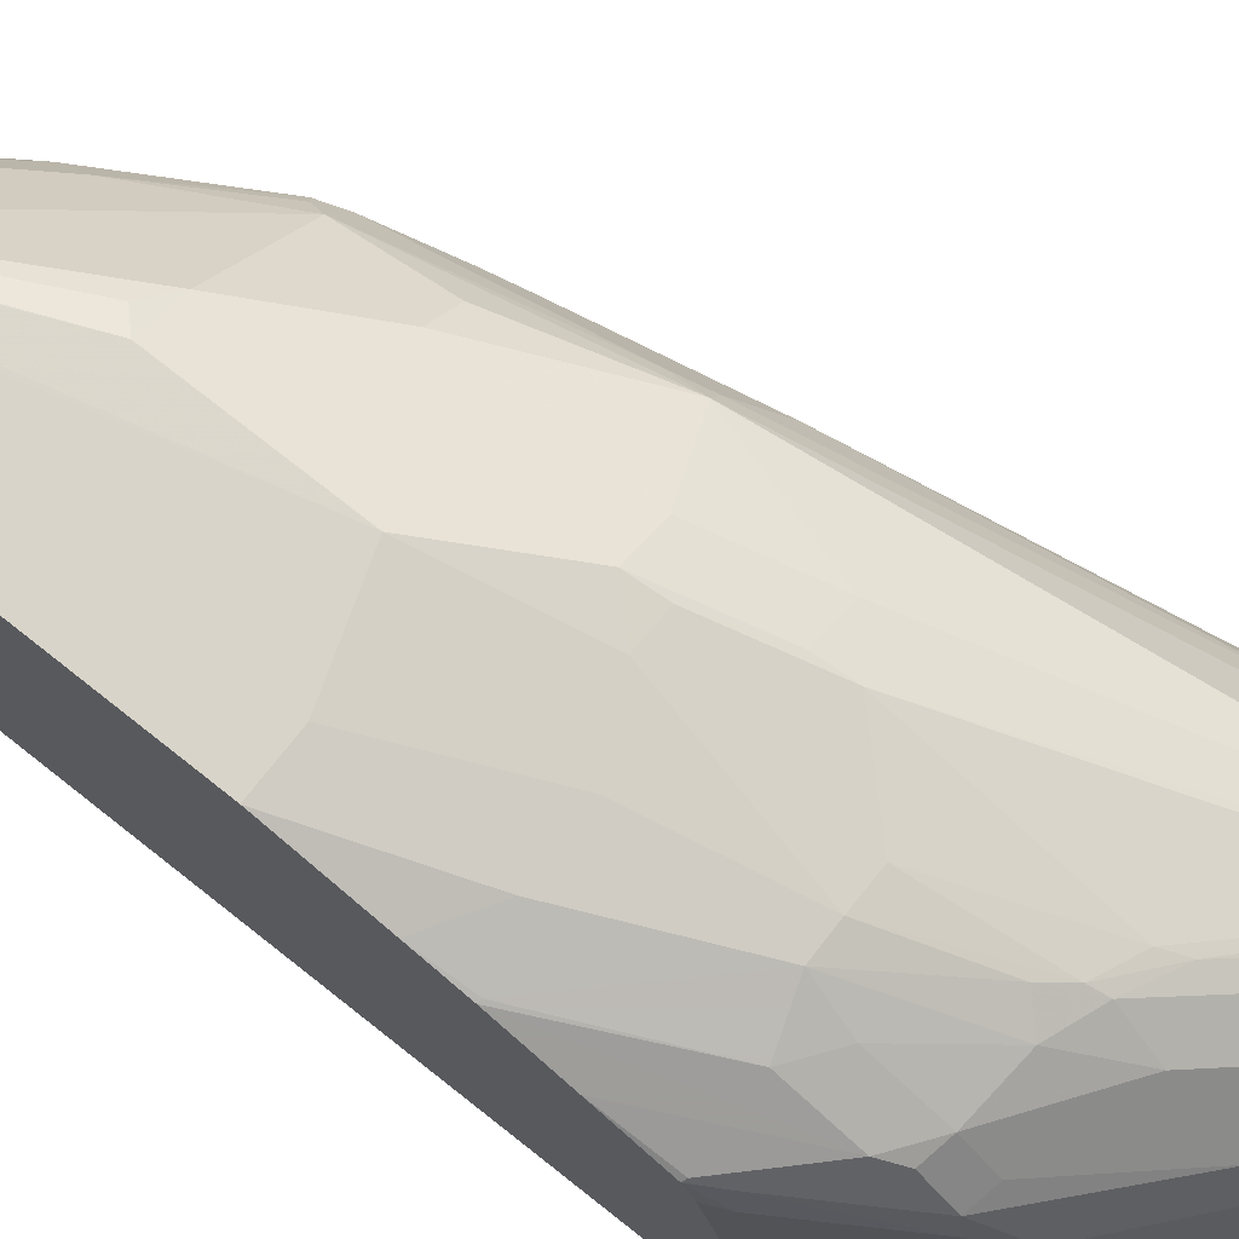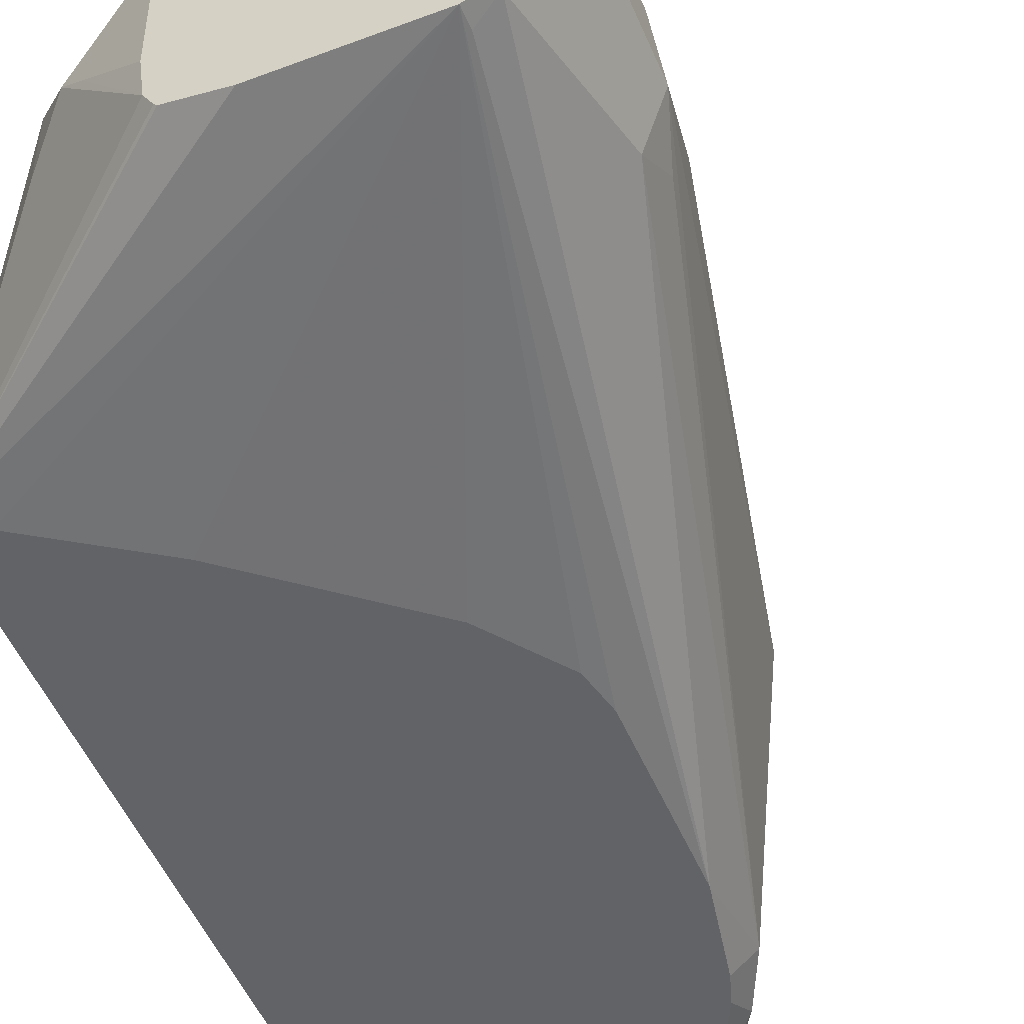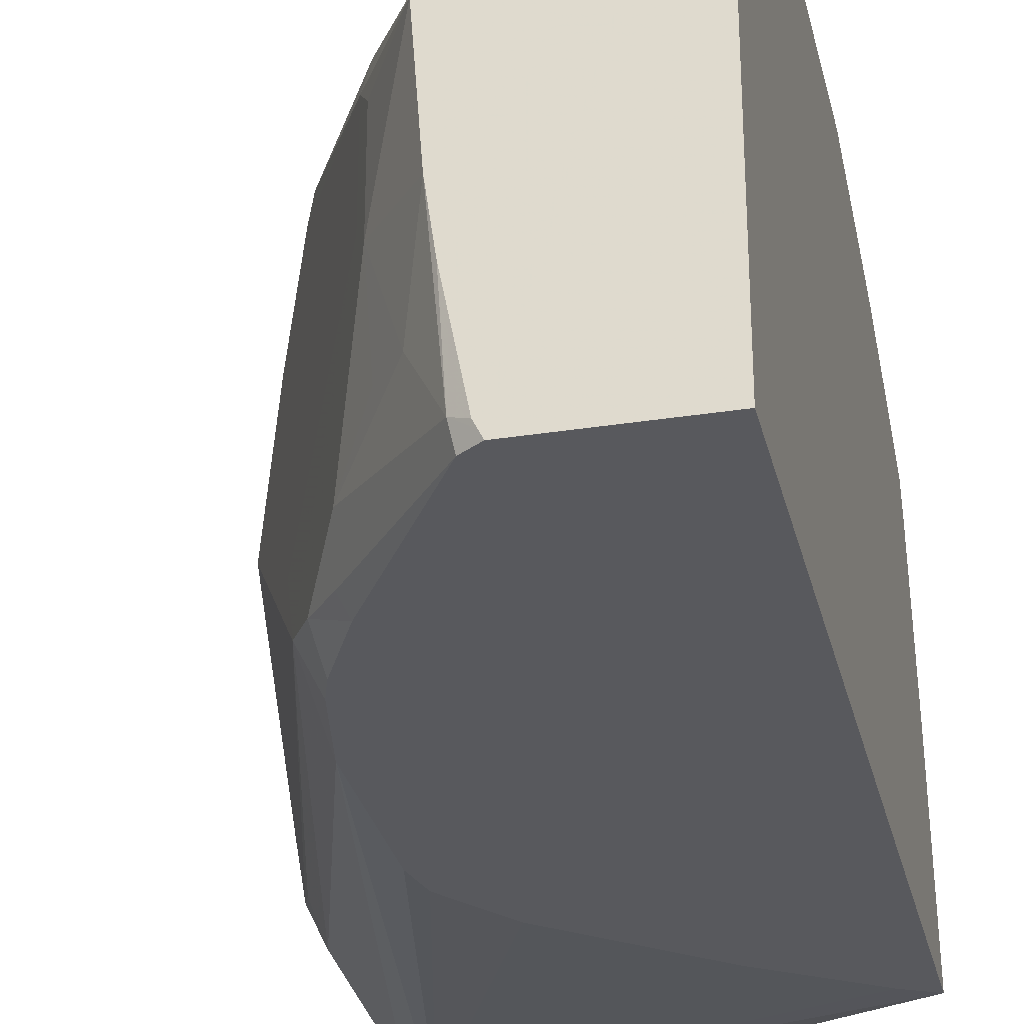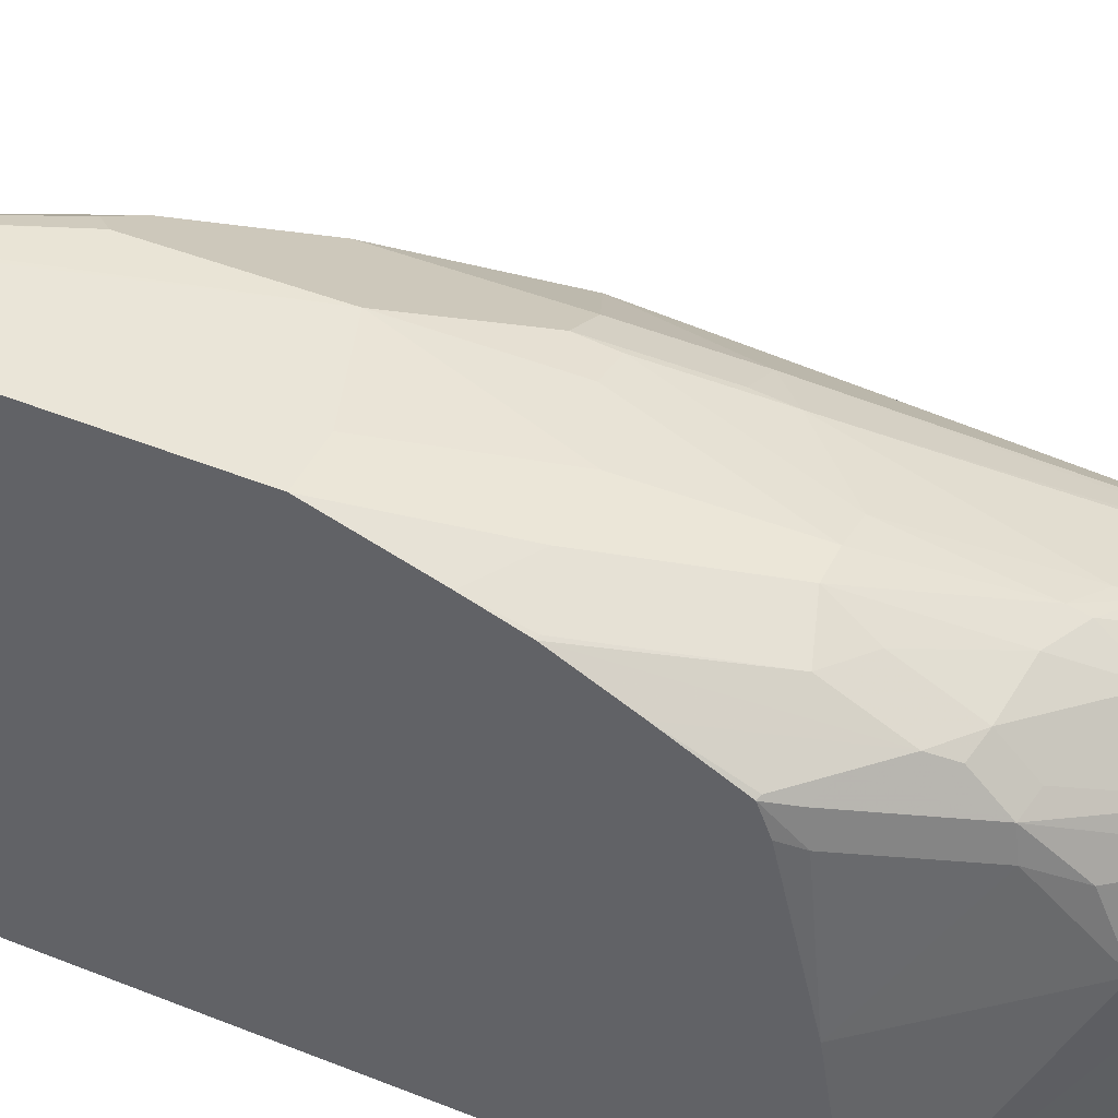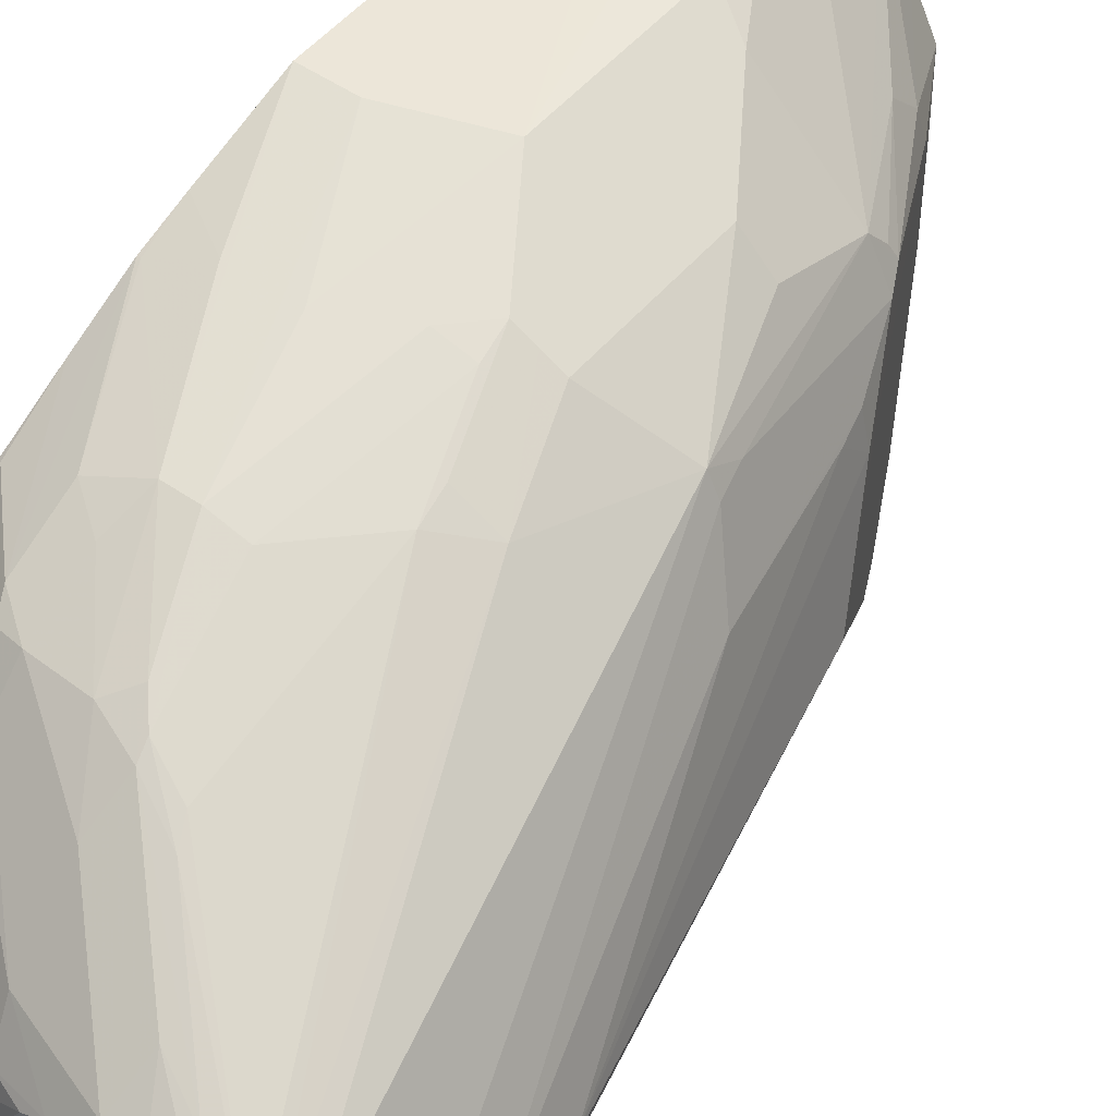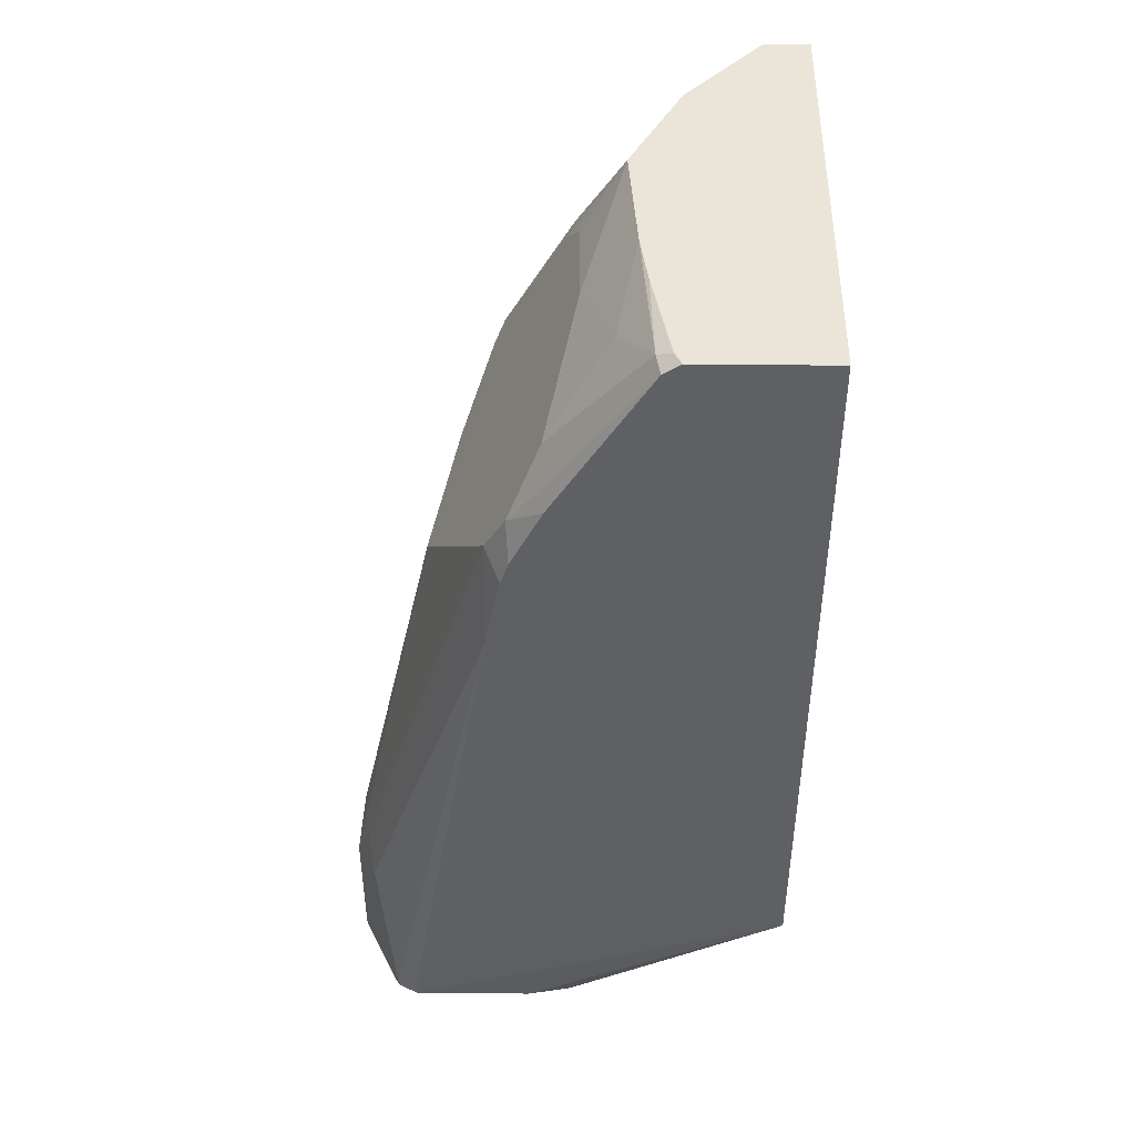
<metadata>
{"format":"obj","ext":"obj","renderer":"f3d","projection":"perspective","resolution":1024,"background":"white","views":[{"elev":75.2,"azim":-51.8,"up":"+Z"},{"elev":-50.9,"azim":22.5,"up":"+Z"},{"elev":-30.0,"azim":-167.0,"up":"+Z"},{"elev":44.5,"azim":-65.0,"up":"+Z"},{"elev":49.1,"azim":37.8,"up":"+Z"},{"elev":45.3,"azim":-179.3,"up":"+Y"}]}
</metadata>
<code>
v 0.1134 0.0521 0.3862
v 0.1352 0.07342 0.3862
v 0.1134 0.0855 0.3862
v 0.1134 0.04608 0.3862
v 0.1375 0.07727 0.3862
v 0.1844 -0.1076 0.3841
v 0.1358 0.0855 0.3862
v 0.1134 0.0855 0.1537
v 0.1134 -0.1229 0.3841
v 0.1383 -0.1229 0.3841
v 0.1844 -0.03074 0.3841
v 0.169 -0.1843 0.3687
v 0.1844 -0.2458 0.3533
v 0.1997 -0.169 0.3687
v 0.2151 -0.1536 0.3687
v 0.2049 -0.1076 0.3738
v 0.1741 0.0855 0.3431
v 0.192 -0.02305 0.3802
v 0.2049 -0.03074 0.3738
v 0.2509 -0.03074 0.3277
v 0.1134 -0.2889 0.1537
v 0.1791 0.0855 0.1537
v 0.1134 -0.169 0.3687
v 0.1383 -0.1843 0.3687
v 0.169 -0.2458 0.3533
v 0.2023 -0.2893 0.3354
v 0.2113 -0.2995 0.3303
v 0.2017 -0.2458 0.3495
v 0.217 -0.169 0.3649
v 0.2304 -0.1997 0.3533
v 0.2253 -0.1536 0.3636
v 0.177 0.0855 0.3373
v 0.2228 0.02304 0.3265
v 0.2228 0.03838 0.3111
v 0.2253 -0.07682 0.3636
v 0.2356 -0.07682 0.3585
v 0.2509 -0.07682 0.3431
v 0.2612 -0.03074 0.3073
v 0.256 -0.02051 0.3124
v 0.2535 -0.02305 0.3188
v 0.2714 -0.1383 0.3329
v 0.2727 -0.1229 0.3245
v 0.1177 -0.2868 0.1537
v 0.3073 -0.3769 0.169
v 0.2458 -0.3769 0.169
v 0.2233 -0.3769 0.173
v 0.2222 -0.3769 0.1742
v 0.2185 -0.3769 0.1806
v 0.1639 -0.3431 0.2202
v 0.1639 -0.3431 0.2509
v 0.1134 -0.2746 0.2439
v 0.1808 0.0855 0.1572
v 0.1875 0.07989 0.1537
v 0.1134 -0.1917 0.3606
v 0.1152 -0.192 0.361
v 0.146 -0.2535 0.3457
v 0.1639 -0.2663 0.3431
v 0.192 -0.2995 0.3303
v 0.2132 -0.3072 0.3265
v 0.2356 -0.3175 0.3175
v 0.2304 -0.3072 0.3226
v 0.2323 -0.2151 0.3495
v 0.2509 -0.1997 0.3431
v 0.2356 -0.1536 0.3585
v 0.1873 0.0855 0.3168
v 0.2253 0.04096 0.297
v 0.1997 0.0855 0.2919
v 0.2919 -0.1536 0.2919
v 0.2727 -0.06148 0.2938
v 0.2765 -0.06148 0.2765
v 0.2868 -0.08194 0.2356
v 0.2663 -0.04097 0.2714
v 0.2765 -0.1383 0.3226
v 0.3175 -0.3687 0.2714
v 0.3277 -0.3226 0.2509
v 0.3329 -0.3226 0.2407
v 0.1279 -0.2817 0.1537
v 0.3073 -0.3687 0.169
v 0.3144 -0.3769 0.1726
v 0.128 -0.2816 0.1537
v 0.1741 -0.251 0.1537
v 0.1741 -0.2509 0.1537
v 0.235 -0.2009 0.1537
v 0.2574 -0.171 0.1537
v 0.2612 -0.1537 0.1537
v 0.2162 -0.3769 0.1986
v 0.1895 -0.3636 0.2253
v 0.1793 -0.3584 0.2356
v 0.1818 -0.3559 0.2484
v 0.1665 -0.3406 0.2637
v 0.1613 -0.3303 0.2842
v 0.1485 -0.3124 0.297
v 0.1178 -0.2663 0.3124
v 0.1134 -0.2575 0.3168
v 0.1824 0.0855 0.1603
v 0.1895 0.08193 0.1639
v 0.2381 0.007645 0.1613
v 0.2343 0.003887 0.1537
v 0.1134 -0.2224 0.3453
v 0.146 -0.2842 0.3303
v 0.1639 -0.297 0.3277
v 0.21 -0.3277 0.3124
v 0.2592 -0.3533 0.2957
v 0.2816 -0.3636 0.2868
v 0.3083 -0.3769 0.2745
v 0.313 -0.3769 0.2721
v 0.2253 0.04096 0.2509
v 0.2202 0.05119 0.2868
v 0.2202 0.05119 0.2407
v 0.1954 0.0855 0.2348
v 0.2765 -0.07682 0.2919
v 0.338 -0.3226 0.2305
v 0.3329 -0.2765 0.2253
v 0.2919 -0.09222 0.2305
v 0.2612 -0.03074 0.169
v 0.2663 -0.04097 0.1946
v 0.3181 -0.3769 0.2691
v 0.3188 -0.3764 0.2689
v 0.3226 -0.3687 0.2612
v 0.3329 -0.3769 0.2407
v 0.3352 -0.3769 0.236
v 0.3175 -0.3738 0.1741
v 0.2612 -0.07696 0.1537
v 0.3175 -0.3769 0.1741
v 0.2162 -0.3769 0.2447
v 0.21 -0.3738 0.2509
v 0.1767 -0.3457 0.2689
v 0.1511 -0.3098 0.3098
v 0.2125 -0.3712 0.2637
v 0.1204 -0.2637 0.3252
v 0.1134 -0.2526 0.3294
v 0.1915 0.0855 0.2079
v 0.2049 0.06654 0.1946
v 0.2356 0.02046 0.1793
v 0.2509 -0.01028 0.1639
v 0.2497 -0.02685 0.1537
v 0.1152 -0.2535 0.3303
v 0.1306 -0.2688 0.3303
v 0.1511 -0.2944 0.3252
v 0.1639 -0.3124 0.3124
v 0.256 -0.3738 0.2817
v 0.2714 -0.3738 0.2817
v 0.291 -0.3769 0.2783
v 0.299 -0.3769 0.2765
v 0.2458 -5.72e-06 0.1844
v 0.2177 0.04861 0.1972
v 0.338 -0.3769 0.2305
v 0.338 -0.3072 0.2151
v 0.2612 -0.07682 0.1537
v 0.2535 -0.03839 0.1537
v 0.2535 -0.02305 0.1613
v 0.3303 -0.2842 0.2074
v 0.3277 -0.3021 0.1946
v 0.3186 -0.3769 0.2683
v 0.3277 -0.3769 0.2509
v 0.3267 -0.3769 0.1926
v 0.2284 -0.3769 0.2632
v 0.21 -0.3584 0.2817
v 0.2384 -0.3769 0.2686
v 0.2622 -0.3769 0.2754
v 0.2745 -0.3769 0.2785
v 0.338 -0.3769 0.2151
v 0.3329 -0.3124 0.2049
v 0.3329 -0.3769 0.2049
f 71 115 116
f 69 111 70
f 71 114 115
f 70 114 71
f 70 113 114
f 70 111 113
f 68 113 111
f 67 109 110
f 68 112 113
f 68 73 112
f 68 111 69
f 67 108 109
f 66 116 107
f 71 116 72
f 66 72 116
f 66 108 67
f 74 106 117
f 86 125 87
f 74 118 119
f 91 128 92
f 66 109 108
f 90 127 91
f 89 126 127
f 89 127 90
f 88 126 89
f 87 126 88
f 87 125 126
f 79 122 124
f 78 123 122
f 78 122 79
f 76 121 112
f 76 120 121
f 75 120 76
f 75 155 120
f 75 119 155
f 74 119 75
f 74 117 118
f 66 107 109
f 50 92 51
f 62 106 63
f 91 127 129
f 50 91 92
f 50 90 91
f 50 89 90
f 50 88 89
f 49 88 50
f 48 88 49
f 51 93 94
f 48 87 88
f 44 123 78
f 44 85 123
f 44 84 85
f 44 83 84
f 44 82 83
f 44 81 82
f 44 80 81
f 48 86 87
f 51 92 93
f 52 95 96
f 52 96 53
f 62 105 106
f 61 105 62
f 60 105 61
f 60 104 105
f 59 104 60
f 59 103 104
f 59 102 103
f 58 102 59
f 58 101 102
f 57 101 58
f 56 101 57
f 56 100 101
f 54 56 55
f 54 100 56
f 54 99 100
f 53 97 98
f 53 96 97
f 63 106 74
f 91 129 128
f 103 141 142
f 92 130 93
f 126 157 129
f 125 157 126
f 123 149 153
f 122 123 153
f 122 156 124
f 122 153 156
f 118 155 119
f 126 129 127
f 118 154 155
f 115 153 149
f 115 152 153
f 115 148 152
f 115 134 145
f 115 135 134
f 115 151 135
f 115 136 151
f 117 154 118
f 128 129 158
f 128 158 140
f 128 138 130
f 44 77 80
f 153 163 156
f 148 153 152
f 148 163 153
f 148 164 163
f 148 162 164
f 142 161 143
f 141 161 142
f 141 160 161
f 141 159 160
f 141 158 159
f 135 151 136
f 133 146 134
f 131 138 137
f 130 138 131
f 129 159 158
f 129 157 159
f 115 150 136
f 156 163 164
f 115 149 150
f 113 148 114
f 100 138 128
f 100 139 101
f 100 128 139
f 99 138 100
f 99 137 138
f 99 131 137
f 98 135 136
f 101 139 128
f 97 135 98
f 96 134 97
f 96 133 134
f 96 110 133
f 96 132 110
f 95 132 96
f 93 131 94
f 93 130 131
f 97 134 135
f 101 128 140
f 101 140 158
f 101 158 141
f 112 148 113
f 112 162 148
f 112 147 162
f 112 121 147
f 109 134 146
f 109 145 134
f 109 133 110
f 109 146 133
f 107 145 109
f 107 115 145
f 107 116 115
f 104 144 105
f 104 143 144
f 103 143 104
f 103 142 143
f 102 141 103
f 101 141 102
f 114 148 115
f 44 46 45
f 92 128 130
f 44 48 47
f 8 43 21
f 8 77 43
f 8 80 77
f 8 81 80
f 8 82 81
f 8 83 82
f 8 84 83
f 9 23 24
f 8 85 84
f 8 149 123
f 8 150 149
f 8 136 150
f 8 98 136
f 8 53 98
f 8 22 53
f 7 20 17
f 8 123 85
f 9 24 25
f 9 25 13
f 9 13 10
f 19 35 36
f 17 34 32
f 17 33 34
f 17 20 33
f 16 35 19
f 16 31 35
f 15 63 31
f 15 30 63
f 15 29 30
f 14 29 15
f 13 29 14
f 13 28 29
f 13 27 28
f 13 26 27
f 13 25 26
f 11 19 18
f 10 13 12
f 7 19 20
f 19 36 37
f 7 18 19
f 6 19 11
f 2 4 6
f 1 4 2
f 1 9 4
f 1 23 9
f 1 54 23
f 1 99 54
f 1 131 99
f 2 6 5
f 1 94 131
f 1 21 51
f 1 8 21
f 1 3 8
f 1 7 3
f 1 5 7
f 1 2 5
f 44 47 46
f 1 51 94
f 3 7 17
f 3 17 32
f 3 32 65
f 6 16 19
f 6 31 16
f 6 15 31
f 6 14 15
f 6 13 14
f 6 12 13
f 6 10 12
f 5 11 7
f 5 6 11
f 4 10 6
f 4 9 10
f 3 22 8
f 3 52 22
f 3 95 52
f 3 110 132
f 3 67 110
f 3 65 67
f 7 11 18
f 19 37 20
f 3 132 95
f 20 39 40
f 44 78 79
f 44 86 48
f 42 73 68
f 41 112 73
f 41 76 112
f 41 75 76
f 41 74 75
f 44 79 124
f 41 63 74
f 41 73 42
f 38 66 39
f 38 72 66
f 38 71 72
f 38 70 71
f 38 69 70
f 38 68 69
f 41 64 63
f 44 124 156
f 44 156 164
f 44 164 162
f 20 38 39
f 44 125 86
f 44 157 125
f 44 159 157
f 44 160 159
f 44 161 160
f 44 143 161
f 44 144 143
f 44 105 144
f 44 106 105
f 44 117 106
f 44 154 117
f 44 155 154
f 44 120 155
f 44 121 120
f 44 147 121
f 44 162 147
f 38 42 68
f 36 41 37
f 43 77 44
f 34 67 65
f 25 55 56
f 24 55 25
f 23 55 24
f 23 54 55
f 22 52 53
f 21 50 51
f 21 49 50
f 21 48 49
f 21 47 48
f 21 46 47
f 21 45 46
f 21 44 45
f 21 43 44
f 20 42 38
f 36 64 41
f 20 37 41
f 20 40 33
f 25 56 57
f 25 57 58
f 20 41 42
f 26 58 59
f 25 58 26
f 34 66 67
f 33 39 34
f 33 40 39
f 32 34 65
f 31 63 64
f 31 36 35
f 31 64 36
f 34 39 66
f 29 62 30
f 28 62 29
f 28 61 62
f 27 61 28
f 27 60 61
f 27 59 60
f 30 62 63
f 26 59 27

</code>
